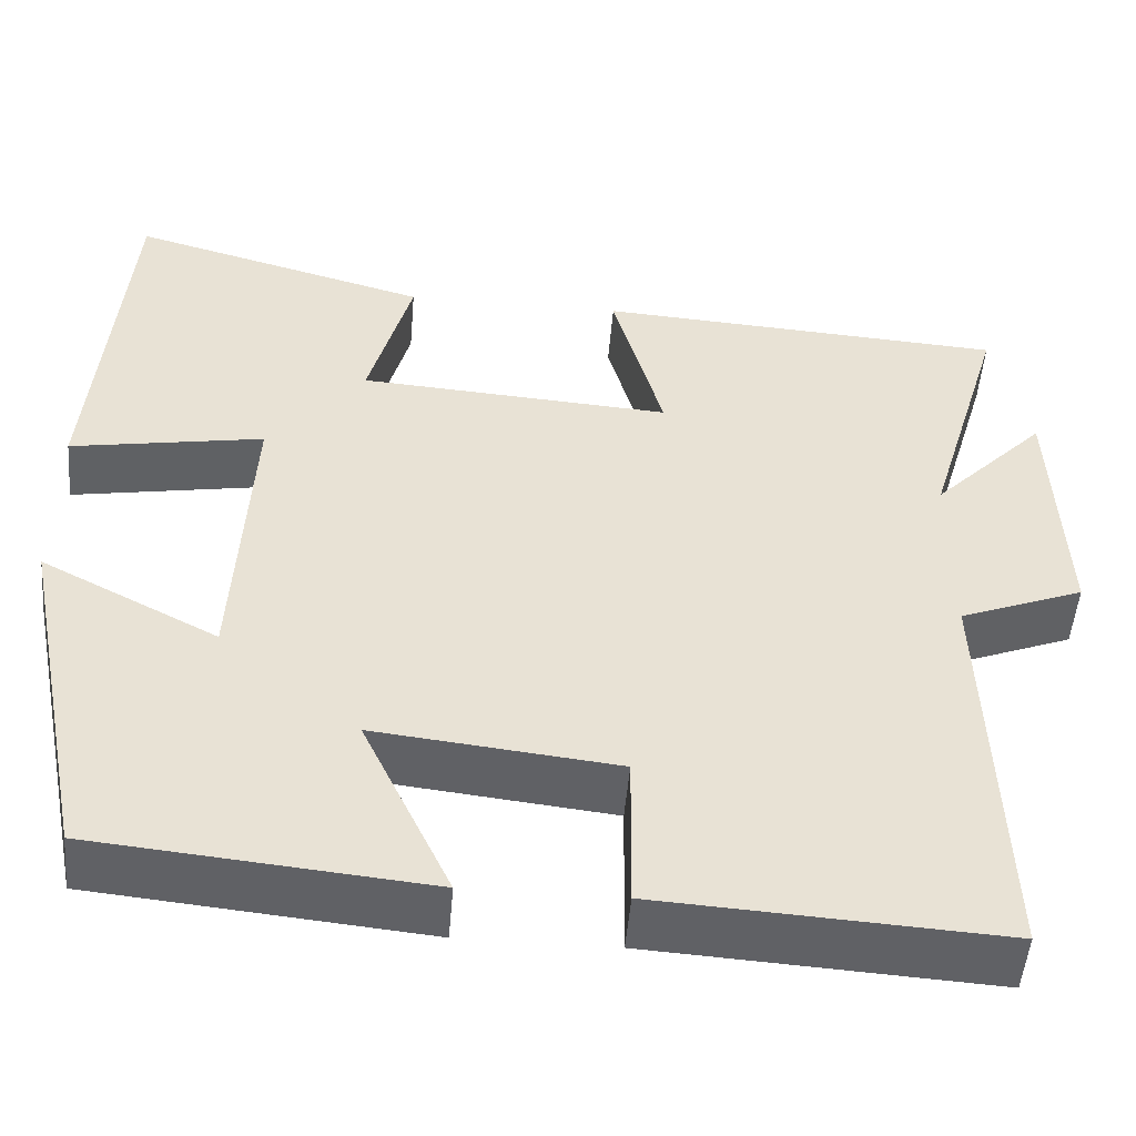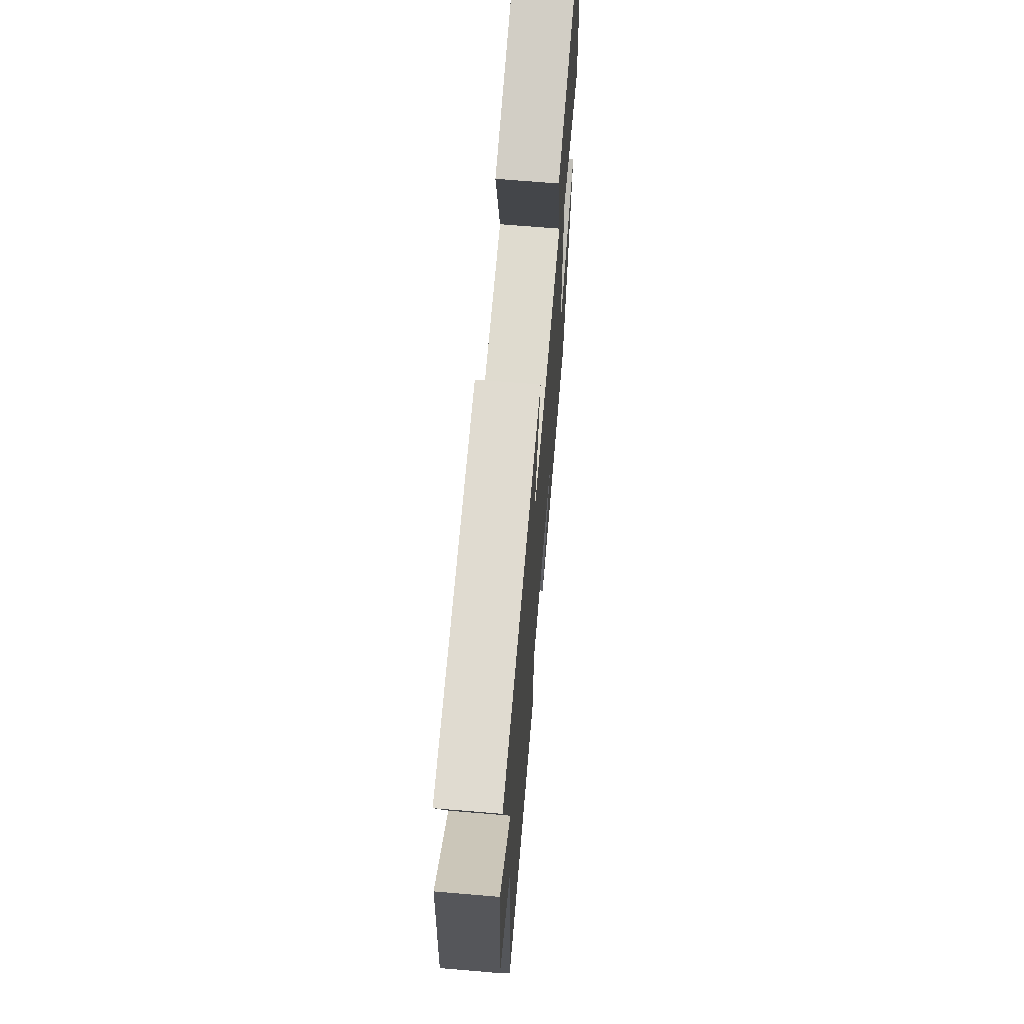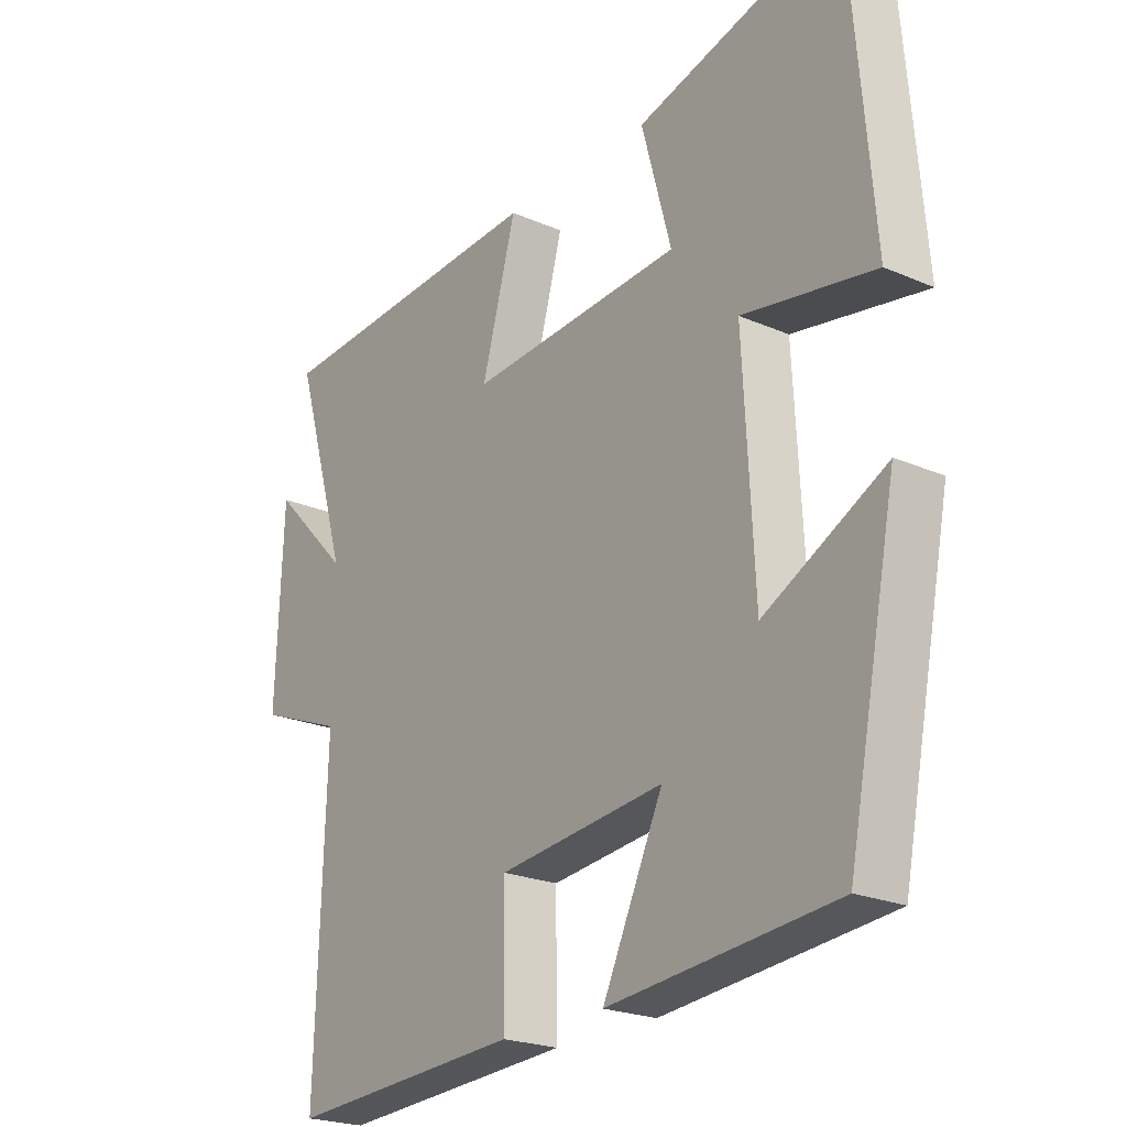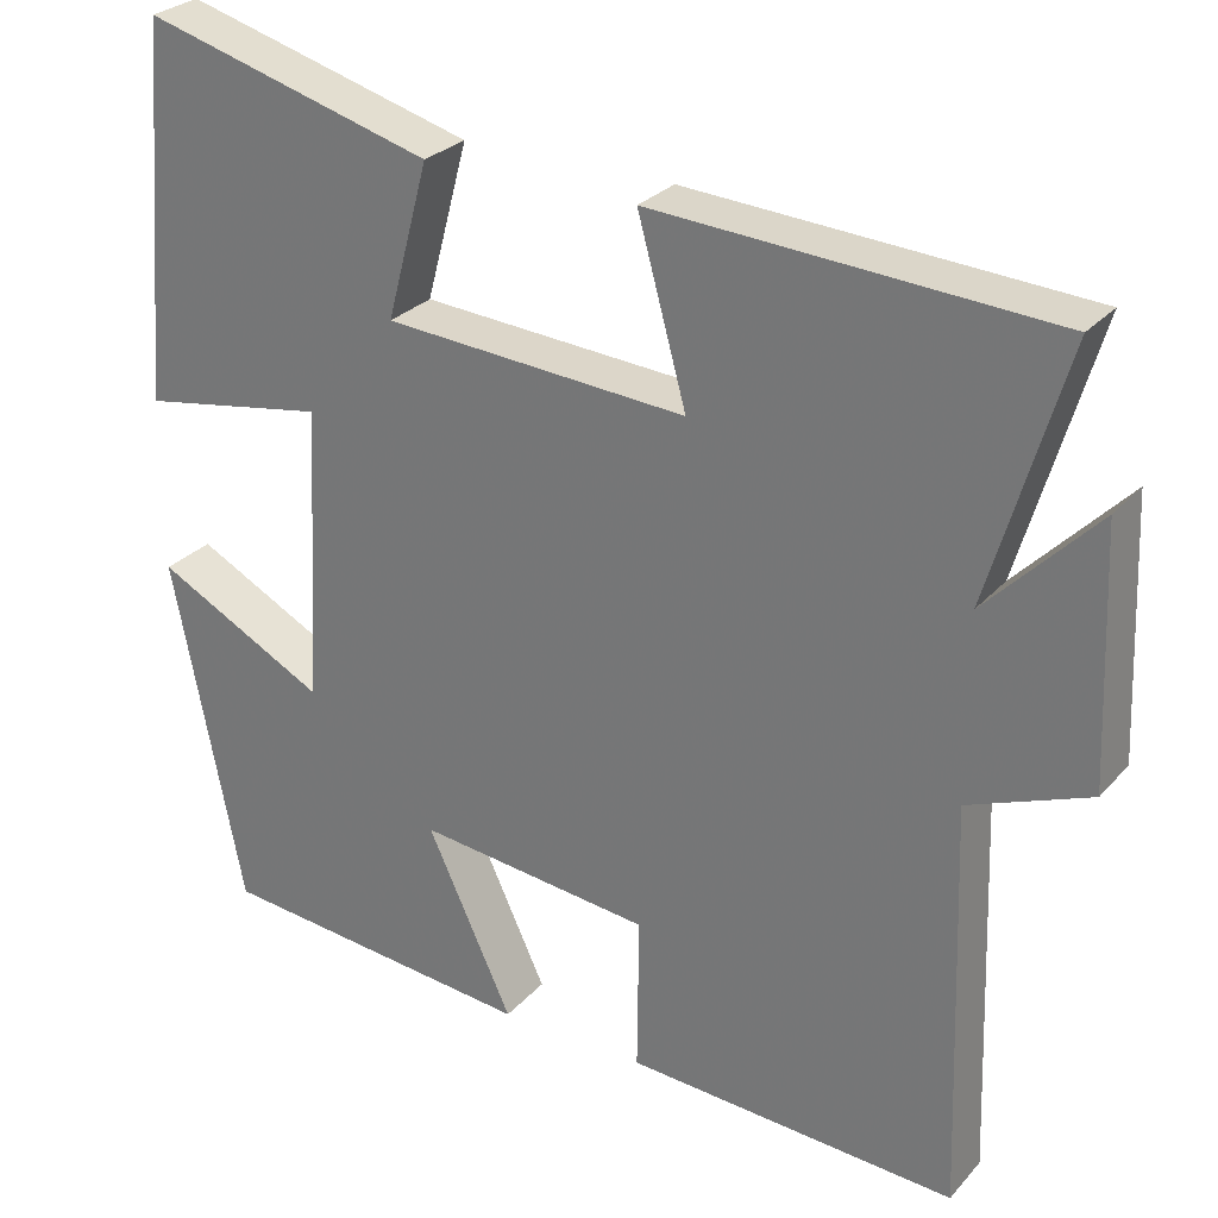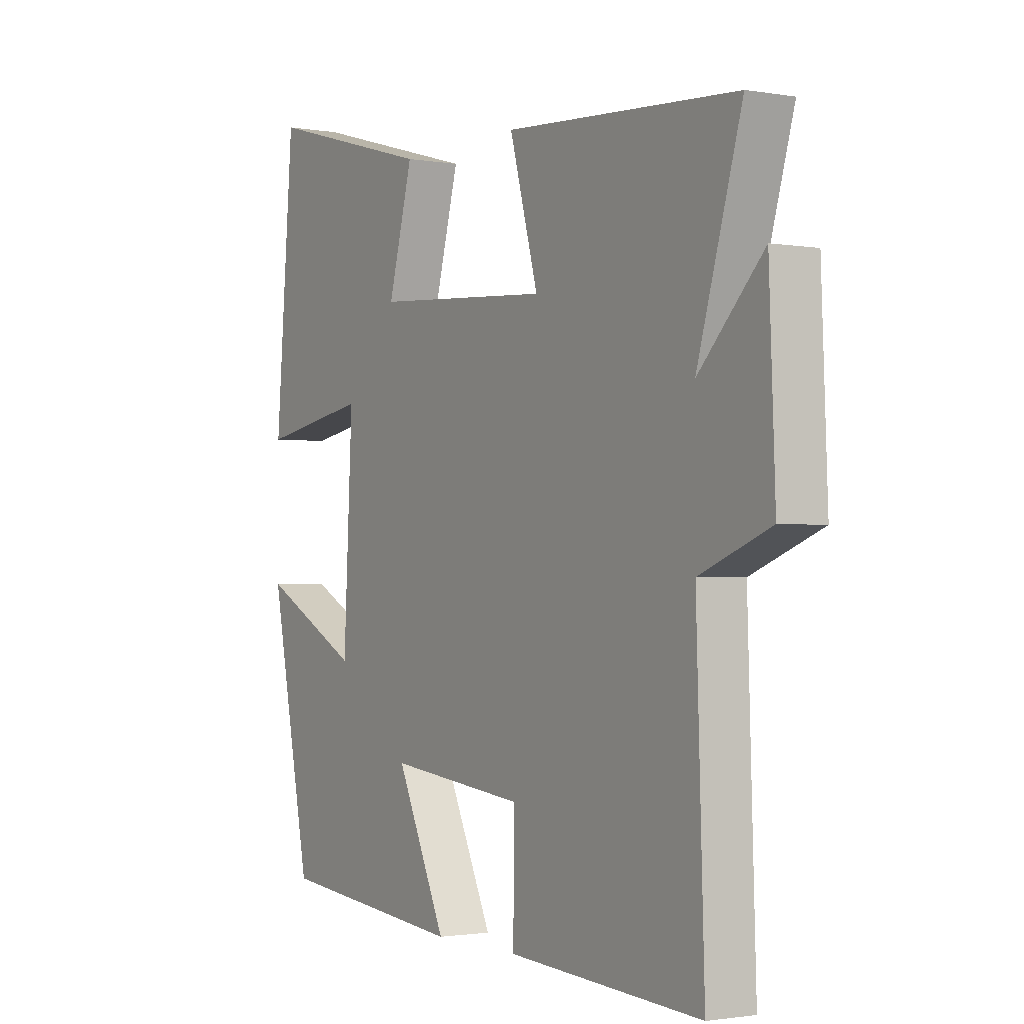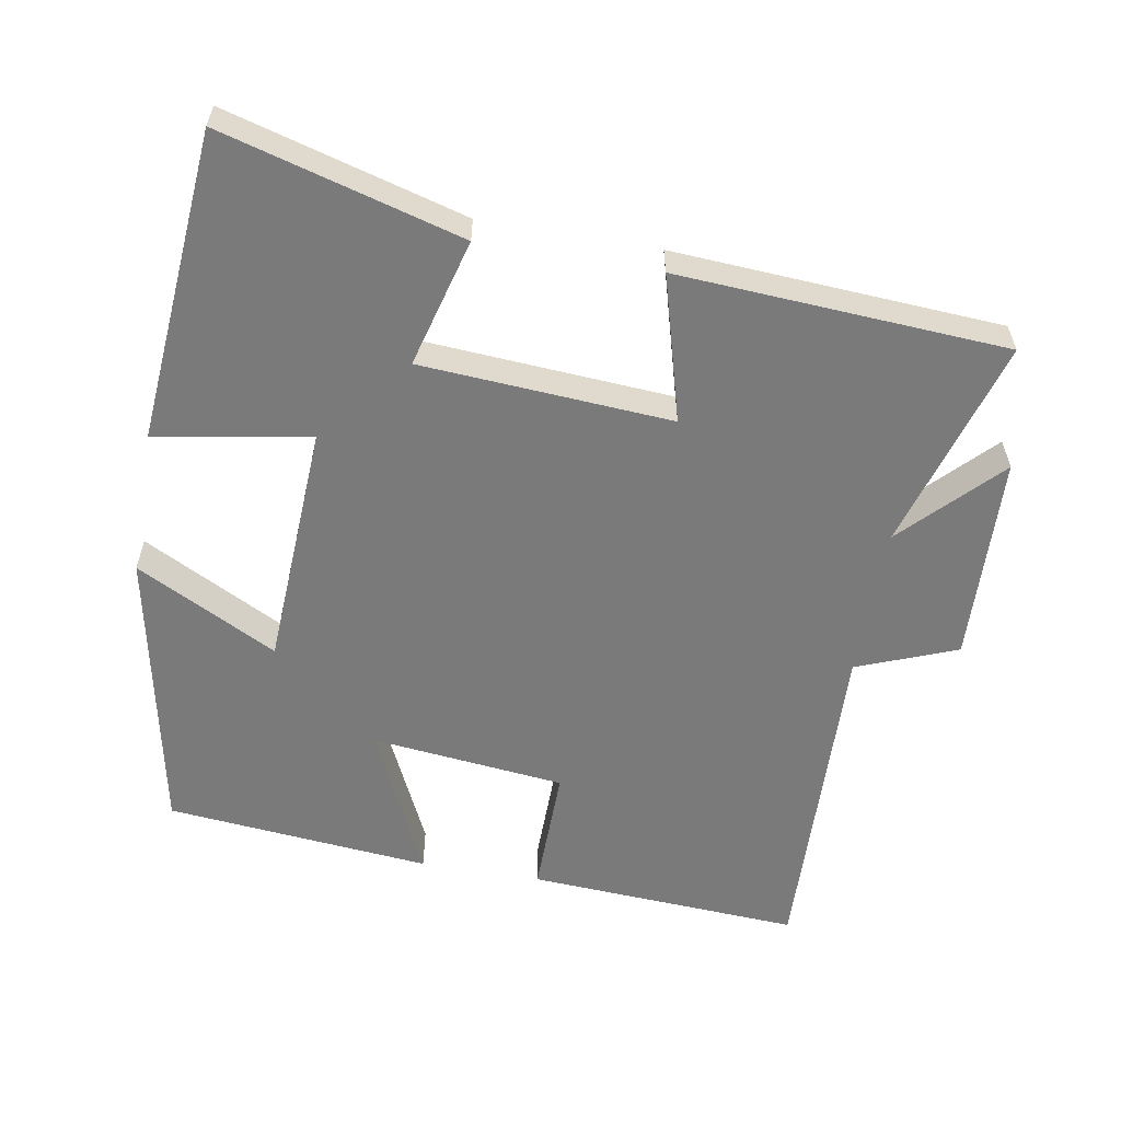
<metadata>
{"format":"obj","ext":"obj","renderer":"f3d","projection":"perspective","resolution":1024,"background":"white","views":[{"elev":-50.5,"azim":-4.8,"up":"+Z"},{"elev":66.3,"azim":94.9,"up":"+Z"},{"elev":-22.6,"azim":-126.8,"up":"+Z"},{"elev":27.6,"azim":32.2,"up":"+Z"},{"elev":-1.6,"azim":57.8,"up":"+Z"},{"elev":-58.1,"azim":-9.9,"up":"+Y"}]}
</metadata>
<code>
v 0.589 0.07 0.471
v 0.5 0.07 0.17
v 0.629 0.07 0.303
v 0.641 0.07 0.009
v 0.5 0.07 -0.046
v 0.516 0.07 -0.523
v 0.129 0.07 -0.5
v 0.131 0.07 -0.317
v -0.143 0.07 -0.287
v -0.043 0.07 -0.5
v -0.418 0.07 -0.464
v -0.5 0.07 -0.054
v -0.3 0.07 -0.158
v -0.282 0.07 0.19
v -0.5 0.07 0.152
v -0.463 0.07 0.594
v -0.124 0.07 0.5
v -0.173 0.07 0.318
v 0.181 0.07 0.294
v 0.124 0.07 0.5
v 0.589 0 0.471
v 0.5 0 0.17
v 0.629 0 0.303
v 0.641 0 0.009
v 0.5 0 -0.046
v 0.516 0 -0.523
v 0.129 0 -0.5
v 0.131 0 -0.317
v -0.143 0 -0.287
v -0.043 0 -0.5
v -0.418 0 -0.464
v -0.5 0 -0.054
v -0.3 0 -0.158
v -0.282 0 0.19
v -0.5 0 0.152
v -0.463 0 0.594
v -0.124 0 0.5
v -0.173 0 0.318
v 0.181 0 0.294
v 0.124 0 0.5
f 19 20 1 2
f 18 19 2
f 15 16 17 18
f 14 15 18
f 13 14 18 2
f 10 11 12 13
f 9 10 13
f 8 9 13 2
f 5 6 7 8
f 5 8 2 3
f 3 4 5
f 22 21 40 39
f 22 39 38
f 38 37 36 35
f 38 35 34
f 22 38 34 33
f 33 32 31 30
f 33 30 29
f 22 33 29 28
f 28 27 26 25
f 23 22 28 25
f 25 24 23
f 1 21 22 2
f 2 22 23 3
f 3 23 24 4
f 4 24 25 5
f 5 25 26 6
f 6 26 27 7
f 7 27 28 8
f 8 28 29 9
f 9 29 30 10
f 10 30 31 11
f 11 31 32 12
f 12 32 33 13
f 13 33 34 14
f 14 34 35 15
f 15 35 36 16
f 16 36 37 17
f 17 37 38 18
f 18 38 39 19
f 19 39 40 20
f 20 40 21 1

</code>
